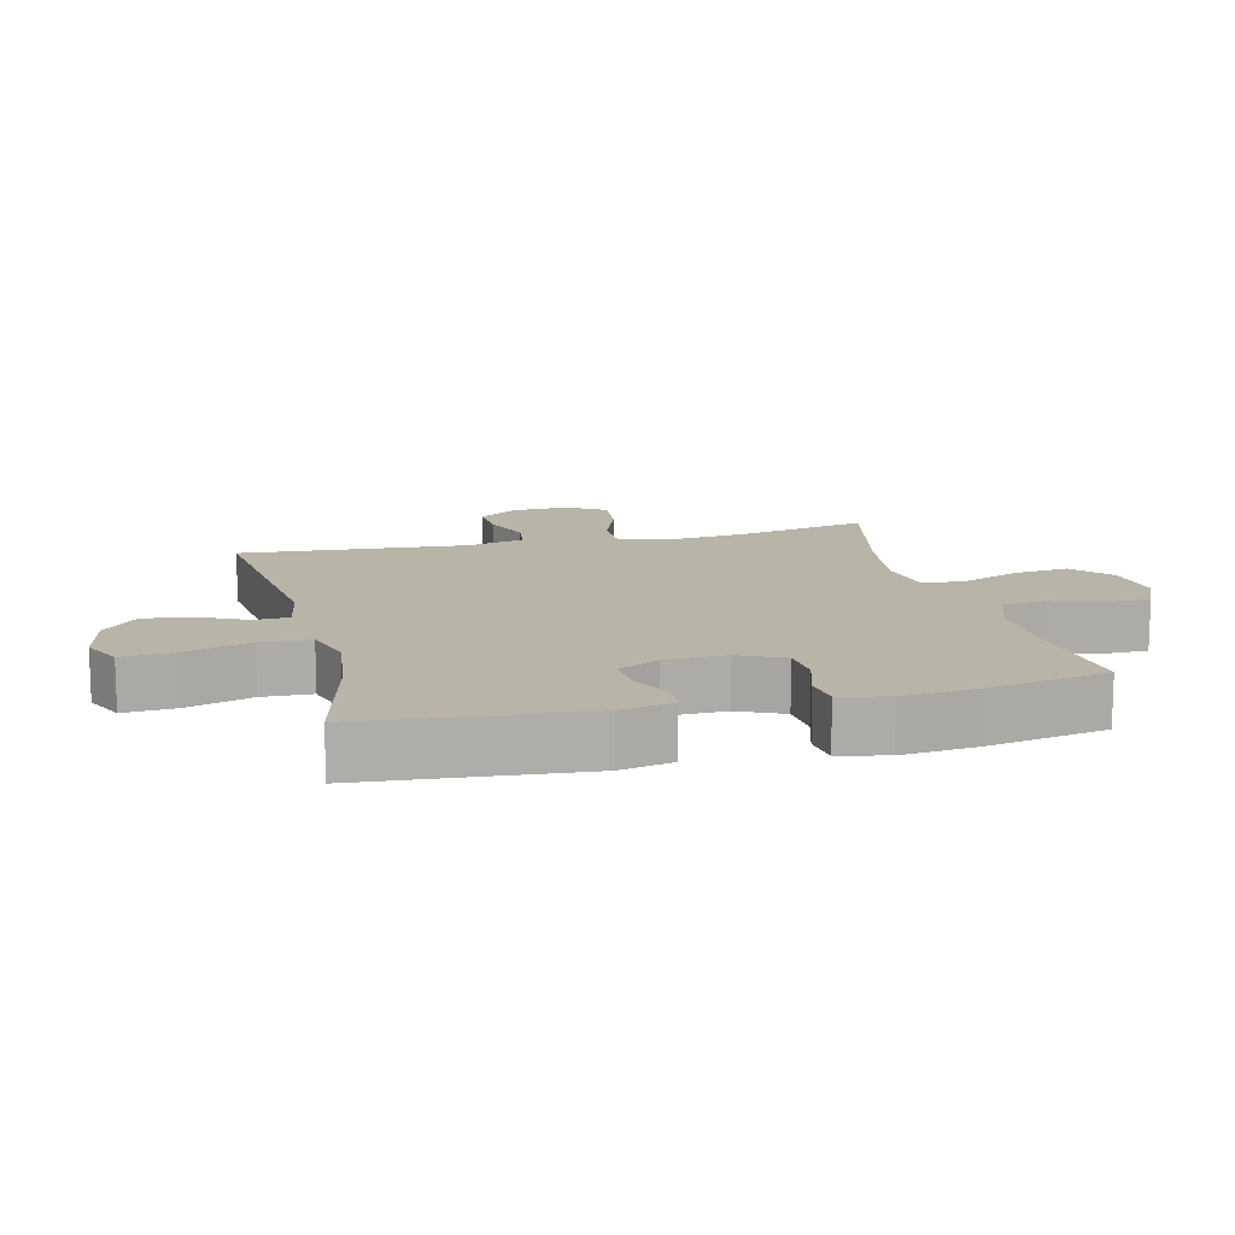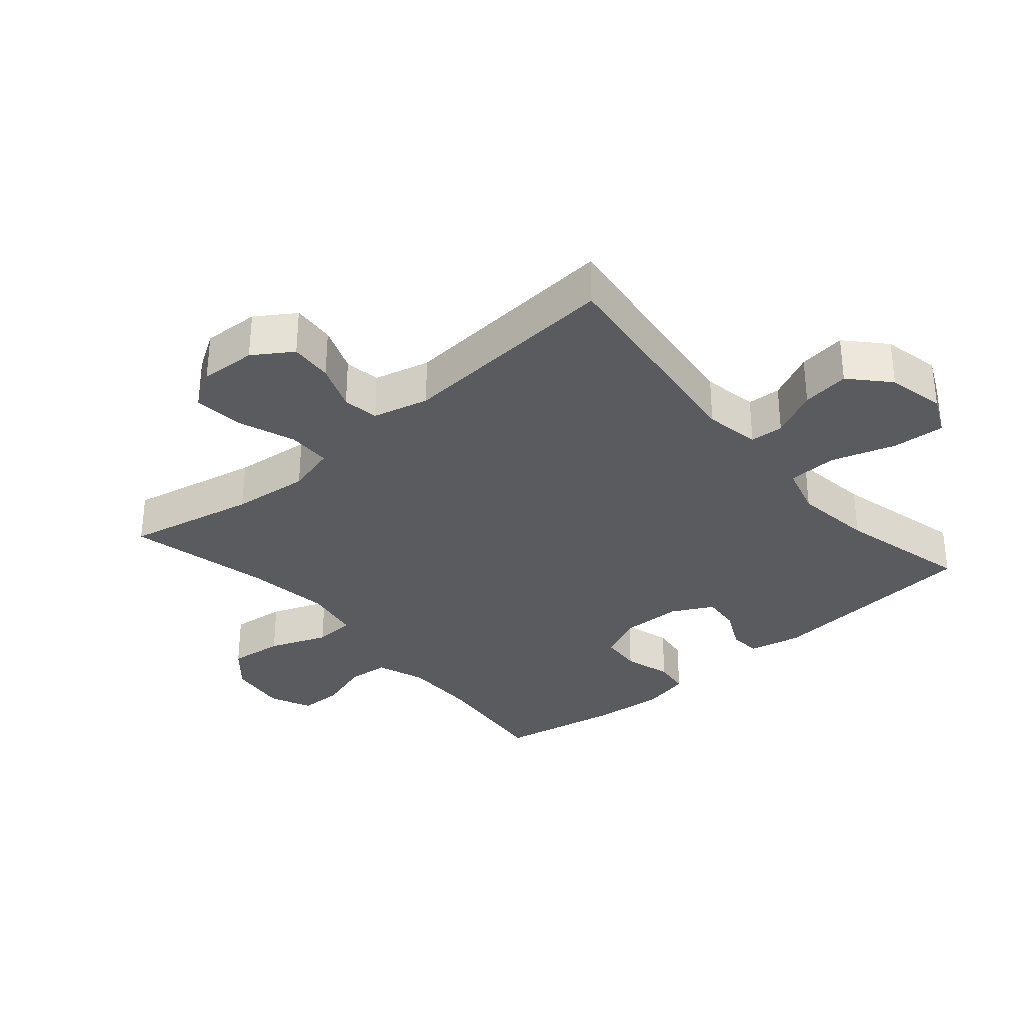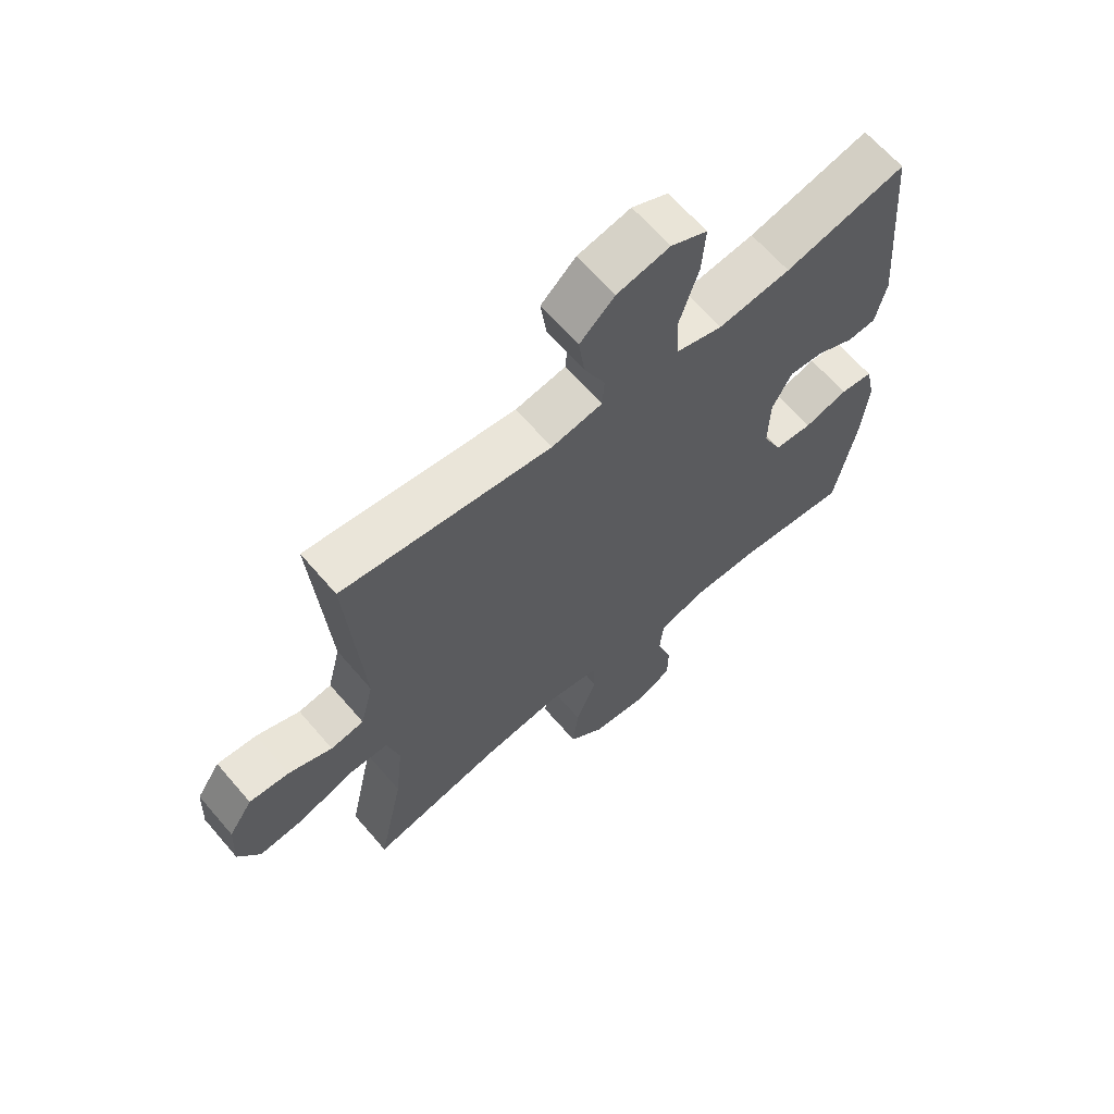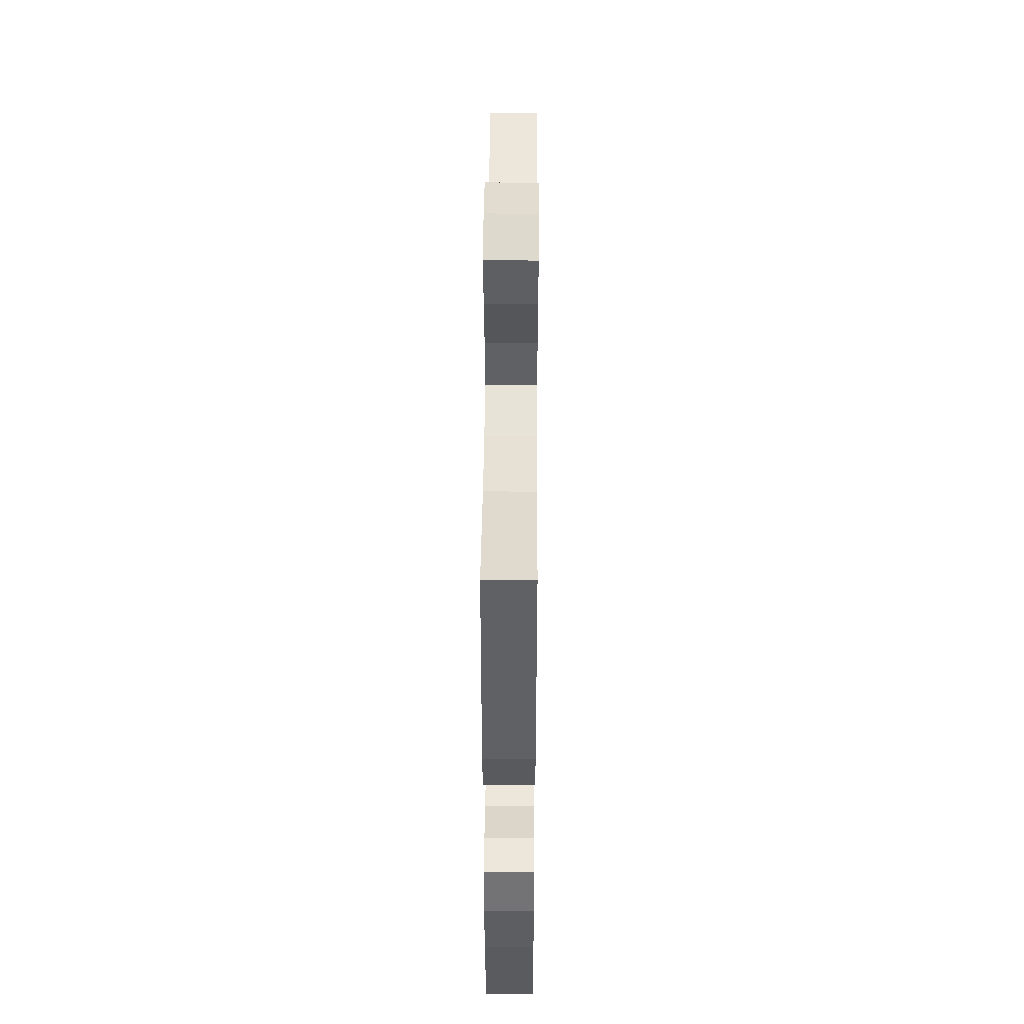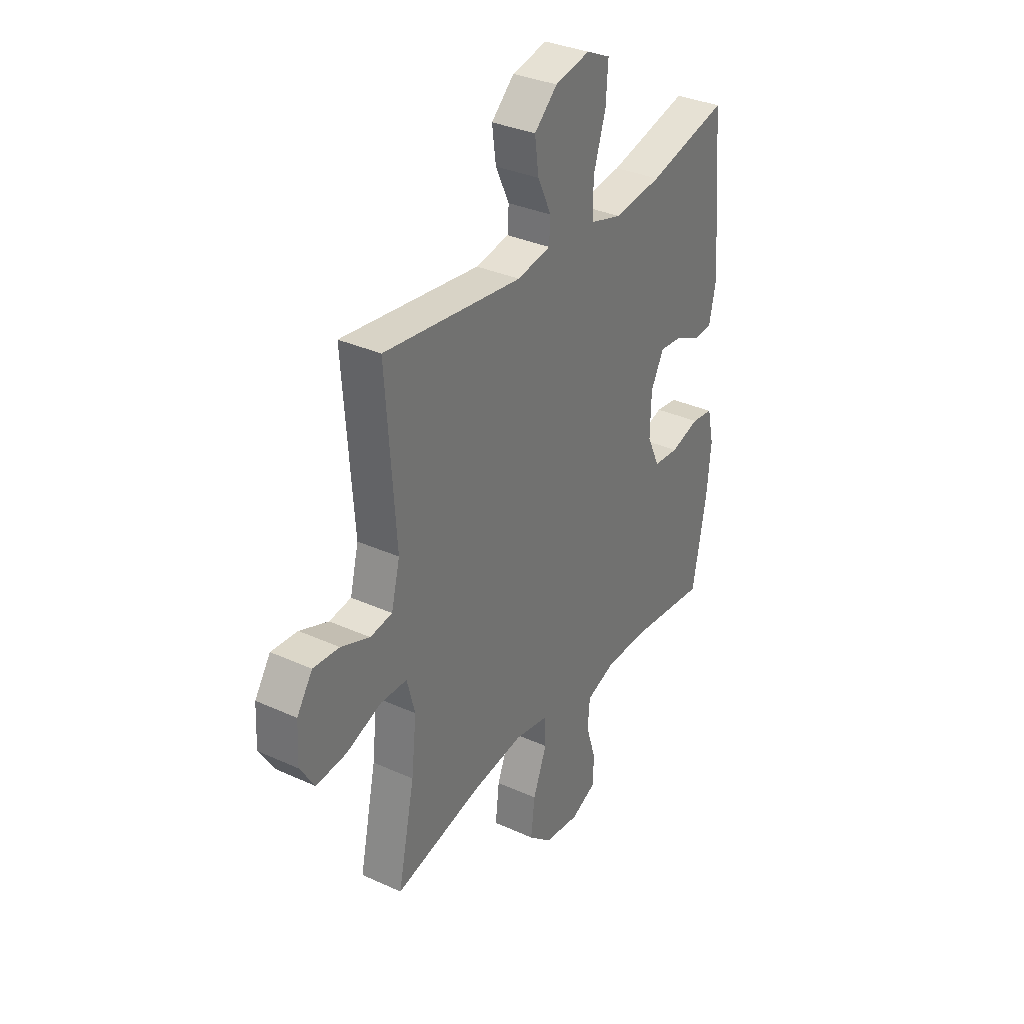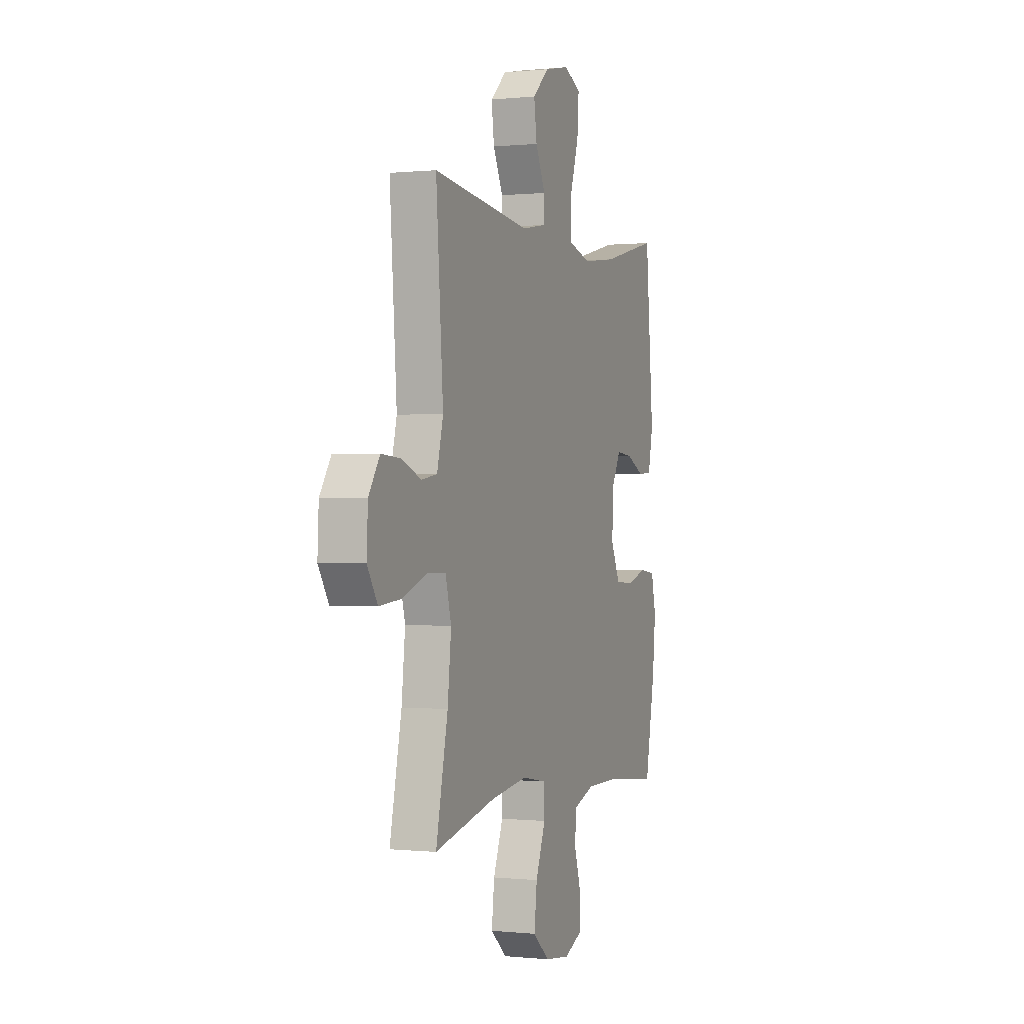
<metadata>
{"format":"obj","ext":"obj","renderer":"f3d","projection":"perspective","resolution":1024,"background":"white","views":[{"elev":13.2,"azim":76.2,"up":"+Y"},{"elev":-33.0,"azim":-49.3,"up":"+Y"},{"elev":64.6,"azim":-40.6,"up":"+Z"},{"elev":46.5,"azim":90.4,"up":"+Z"},{"elev":33.4,"azim":-58.1,"up":"+Z"},{"elev":-0.0,"azim":-68.7,"up":"+Z"}]}
</metadata>
<code>
o path7042
v 0.3118 0.0375 0.4533
v 0.1867 0.0375 0.4375
v 0.1057 0.0375 0.4611
v 0.103 0.0375 0.5398
v 0.1356 0.0375 0.6423
v 0.1415 0.0375 0.7253
v 0.07881 0.0375 0.755
v -0.01271 0.0375 0.7355
v -0.07293 0.0375 0.6803
v -0.06267 0.0375 0.6046
v -0.02649 0.0375 0.529
v -0.02988 0.0375 0.4756
v -0.1178 0.0375 0.4601
v -0.4801 0.0375 0.5049
v -0.4539 0.0375 0.1476
v -0.4764 0.0375 0.0582
v -0.5338 0.0375 0.04946
v -0.6089 0.0375 0.07873
v -0.6775 0.0375 0.08367
v -0.7185 0.0375 0.02202
v -0.7229 0.0375 -0.06811
v -0.6849 0.0375 -0.1285
v -0.6057 0.0375 -0.121
v -0.5137 0.0375 -0.08705
v -0.4444 0.0375 -0.08836
v -0.4233 0.0375 -0.1674
v -0.4364 0.0375 -0.2904
v -0.4801 0.0375 -0.4971
v -0.2532 0.0375 -0.4449
v -0.1176 0.0375 -0.4261
v -0.0295 0.0375 -0.4417
v -0.02587 0.0375 -0.5073
v -0.06182 0.0375 -0.5996
v -0.0719 0.0375 -0.6858
v -0.01139 0.0375 -0.7382
v 0.08163 0.0375 -0.75
v 0.1483 0.0375 -0.7198
v 0.1495 0.0375 -0.6515
v 0.1238 0.0375 -0.5694
v 0.1296 0.0375 -0.5035
v 0.2071 0.0375 -0.4755
v 0.325 0.0375 -0.4757
v 0.5216 0.0375 -0.4971
v 0.5579 0.0375 -0.3049
v 0.569 0.0375 -0.1893
v 0.552 0.0375 -0.1127
v 0.4954 0.0375 -0.1054
v 0.4198 0.0375 -0.1279
v 0.3539 0.0375 -0.1227
v 0.3211 0.0375 -0.052
v 0.3235 0.0375 0.04514
v 0.3577 0.0375 0.1102
v 0.4173 0.0375 0.105
v 0.4831 0.0375 0.0726
v 0.533 0.0375 0.07647
v 0.5508 0.0375 0.1603
v 0.5216 0.0375 0.5049
v 0.3118 -0.0375 0.4533
v 0.1867 -0.0375 0.4375
v 0.1057 -0.0375 0.4611
v 0.103 -0.0375 0.5398
v 0.1356 -0.0375 0.6423
v 0.1415 -0.0375 0.7253
v 0.07881 -0.0375 0.755
v -0.01271 -0.0375 0.7355
v -0.07293 -0.0375 0.6803
v -0.06267 -0.0375 0.6046
v -0.02649 -0.0375 0.529
v -0.02988 -0.0375 0.4756
v -0.1178 -0.0375 0.4601
v -0.4801 -0.0375 0.5049
v -0.4539 -0.0375 0.1476
v -0.4764 -0.0375 0.0582
v -0.5338 -0.0375 0.04946
v -0.6089 -0.0375 0.07873
v -0.6775 -0.0375 0.08367
v -0.7185 -0.0375 0.02202
v -0.7229 -0.0375 -0.06811
v -0.6849 -0.0375 -0.1285
v -0.6057 -0.0375 -0.121
v -0.5137 -0.0375 -0.08705
v -0.4444 -0.0375 -0.08836
v -0.4233 -0.0375 -0.1674
v -0.4364 -0.0375 -0.2904
v -0.4801 -0.0375 -0.4971
v -0.2532 -0.0375 -0.4449
v -0.1176 -0.0375 -0.4261
v -0.0295 -0.0375 -0.4417
v -0.02587 -0.0375 -0.5073
v -0.06182 -0.0375 -0.5996
v -0.0719 -0.0375 -0.6858
v -0.01139 -0.0375 -0.7382
v 0.08163 -0.0375 -0.75
v 0.1483 -0.0375 -0.7198
v 0.1495 -0.0375 -0.6515
v 0.1238 -0.0375 -0.5694
v 0.1296 -0.0375 -0.5035
v 0.2071 -0.0375 -0.4755
v 0.325 -0.0375 -0.4757
v 0.5216 -0.0375 -0.4971
v 0.5579 -0.0375 -0.3049
v 0.569 -0.0375 -0.1893
v 0.552 -0.0375 -0.1127
v 0.4954 -0.0375 -0.1054
v 0.4198 -0.0375 -0.1279
v 0.3539 -0.0375 -0.1227
v 0.3211 -0.0375 -0.052
v 0.3235 -0.0375 0.04514
v 0.3577 -0.0375 0.1102
v 0.4173 -0.0375 0.105
v 0.4831 -0.0375 0.0726
v 0.533 -0.0375 0.07647
v 0.5508 -0.0375 0.1603
v 0.5216 -0.0375 0.5049
v 0.5579 0.0375 -0.3049
v 0.569 0.0375 -0.1893
v 0.552 0.0375 -0.1127
v 0.552 0.0375 -0.1127
v 0.4954 0.0375 -0.1054
v 0.533 0.0375 0.07647
v 0.533 0.0375 0.07647
v 0.5508 0.0375 0.1603
v 0.5216 0.0375 -0.4971
v 0.5216 0.0375 -0.4971
v 0.4831 0.0375 0.0726
v 0.5216 0.0375 0.5049
v 0.5216 0.0375 0.5049
v 0.4198 0.0375 -0.1279
v 0.4173 0.0375 0.105
v 0.325 0.0375 -0.4757
v 0.3118 0.0375 0.4533
v 0.3539 0.0375 -0.1227
v 0.3539 0.0375 -0.1227
v 0.3577 0.0375 0.1102
v 0.3577 0.0375 0.1102
v 0.3235 0.0375 0.04514
v 0.3211 0.0375 -0.052
v 0.2071 0.0375 -0.4755
v 0.1867 0.0375 0.4375
v 0.1296 0.0375 -0.5035
v 0.1296 0.0375 -0.5035
v 0.1057 0.0375 0.4611
v 0.1057 0.0375 0.4611
v 0.1483 0.0375 -0.7198
v 0.1483 0.0375 -0.7198
v 0.1495 0.0375 -0.6515
v 0.1238 0.0375 -0.5694
v 0.08163 0.0375 -0.75
v 0.1356 0.0375 0.6423
v 0.1415 0.0375 0.7253
v 0.1415 0.0375 0.7253
v 0.07881 0.0375 0.755
v 0.103 0.0375 0.5398
v -0.01139 0.0375 -0.7382
v -0.01271 0.0375 0.7355
v -0.0719 0.0375 -0.6858
v -0.07293 0.0375 0.6803
v -0.06182 0.0375 -0.5996
v -0.02587 0.0375 -0.5073
v -0.0295 0.0375 -0.4417
v -0.0295 0.0375 -0.4417
v -0.02649 0.0375 0.529
v -0.02988 0.0375 0.4756
v -0.02988 0.0375 0.4756
v -0.06267 0.0375 0.6046
v -0.1176 0.0375 -0.4261
v -0.1178 0.0375 0.4601
v -0.2532 0.0375 -0.4449
v -0.4801 0.0375 -0.4971
v -0.4801 0.0375 -0.4971
v -0.4233 0.0375 -0.1674
v -0.4364 0.0375 -0.2904
v -0.4444 0.0375 -0.08836
v -0.4444 0.0375 -0.08836
v -0.5137 0.0375 -0.08705
v -0.4539 0.0375 0.1476
v -0.4764 0.0375 0.0582
v -0.4764 0.0375 0.0582
v -0.4801 0.0375 0.5049
v -0.4801 0.0375 0.5049
v -0.5338 0.0375 0.04946
v -0.6057 0.0375 -0.121
v -0.6089 0.0375 0.07873
v -0.6849 0.0375 -0.1285
v -0.6849 0.0375 -0.1285
v -0.6775 0.0375 0.08367
v -0.6775 0.0375 0.08367
v -0.7185 0.0375 0.02202
v -0.7229 0.0375 -0.06811
v 0.5579 -0.0375 -0.3049
v 0.569 -0.0375 -0.1893
v 0.552 -0.0375 -0.1127
v 0.552 -0.0375 -0.1127
v 0.4954 -0.0375 -0.1054
v 0.533 -0.0375 0.07647
v 0.533 -0.0375 0.07647
v 0.5508 -0.0375 0.1603
v 0.5216 -0.0375 -0.4971
v 0.5216 -0.0375 -0.4971
v 0.4831 -0.0375 0.0726
v 0.5216 -0.0375 0.5049
v 0.5216 -0.0375 0.5049
v 0.4198 -0.0375 -0.1279
v 0.4173 -0.0375 0.105
v 0.325 -0.0375 -0.4757
v 0.3118 -0.0375 0.4533
v 0.3539 -0.0375 -0.1227
v 0.3539 -0.0375 -0.1227
v 0.3577 -0.0375 0.1102
v 0.3577 -0.0375 0.1102
v 0.3235 -0.0375 0.04514
v 0.3211 -0.0375 -0.052
v 0.2071 -0.0375 -0.4755
v 0.1867 -0.0375 0.4375
v 0.1296 -0.0375 -0.5035
v 0.1296 -0.0375 -0.5035
v 0.1057 -0.0375 0.4611
v 0.1057 -0.0375 0.4611
v 0.1483 -0.0375 -0.7198
v 0.1483 -0.0375 -0.7198
v 0.1495 -0.0375 -0.6515
v 0.1238 -0.0375 -0.5694
v 0.08163 -0.0375 -0.75
v 0.1356 -0.0375 0.6423
v 0.1415 -0.0375 0.7253
v 0.1415 -0.0375 0.7253
v 0.07881 -0.0375 0.755
v 0.103 -0.0375 0.5398
v -0.01139 -0.0375 -0.7382
v -0.01271 -0.0375 0.7355
v -0.0719 -0.0375 -0.6858
v -0.07293 -0.0375 0.6803
v -0.06182 -0.0375 -0.5996
v -0.02587 -0.0375 -0.5073
v -0.0295 -0.0375 -0.4417
v -0.0295 -0.0375 -0.4417
v -0.02649 -0.0375 0.529
v -0.02988 -0.0375 0.4756
v -0.02988 -0.0375 0.4756
v -0.06267 -0.0375 0.6046
v -0.1176 -0.0375 -0.4261
v -0.1178 -0.0375 0.4601
v -0.2532 -0.0375 -0.4449
v -0.4801 -0.0375 -0.4971
v -0.4801 -0.0375 -0.4971
v -0.4233 -0.0375 -0.1674
v -0.4364 -0.0375 -0.2904
v -0.4444 -0.0375 -0.08836
v -0.4444 -0.0375 -0.08836
v -0.5137 -0.0375 -0.08705
v -0.4539 -0.0375 0.1476
v -0.4764 -0.0375 0.0582
v -0.4764 -0.0375 0.0582
v -0.4801 -0.0375 0.5049
v -0.4801 -0.0375 0.5049
v -0.5338 -0.0375 0.04946
v -0.6057 -0.0375 -0.121
v -0.6089 -0.0375 0.07873
v -0.6849 -0.0375 -0.1285
v -0.6849 -0.0375 -0.1285
v -0.6775 -0.0375 0.08367
v -0.6775 -0.0375 0.08367
v -0.7185 -0.0375 0.02202
v -0.7229 -0.0375 -0.06811
f 237 228 240
f 242 211 238
f 229 221 233
f 215 234 222
f 207 205 203
f 214 209 206
f 230 224 227
f 243 247 244
f 206 197 201
f 206 209 204
f 264 257 263
f 204 200 197
f 250 256 257
f 212 211 248
f 223 221 229
f 263 257 258
f 251 211 242
f 238 211 217
f 219 221 223
f 235 207 212
f 241 246 243
f 241 212 246
f 263 258 261
f 197 200 195
f 203 191 194
f 238 217 237
f 228 224 240
f 240 230 232
f 205 207 213
f 248 211 251
f 243 246 247
f 240 224 230
f 206 204 197
f 250 252 256
f 192 194 191
f 217 211 214
f 235 212 241
f 203 205 190
f 248 252 250
f 246 212 248
f 222 233 221
f 227 224 225
f 213 207 235
f 234 215 235
f 248 251 252
f 258 257 256
f 251 242 254
f 190 205 198
f 209 214 211
f 237 217 228
f 259 257 264
f 191 203 190
f 215 213 235
f 231 229 233
f 233 222 234
f 44 45 102 101
f 45 118 193 102
f 46 47 104 103
f 121 56 113 196
f 124 44 101 199
f 54 55 112 111
f 56 127 202 113
f 47 48 105 104
f 53 54 111 110
f 42 43 100 99
f 57 1 58 114
f 48 133 208 105
f 135 53 110 210
f 51 52 109 108
f 49 50 107 106
f 41 42 99 98
f 50 51 108 107
f 1 2 59 58
f 141 41 98 216
f 2 143 218 59
f 145 38 95 220
f 38 39 96 95
f 36 37 94 93
f 5 151 226 62
f 6 7 64 63
f 4 5 62 61
f 39 40 97 96
f 3 4 61 60
f 35 36 93 92
f 7 8 65 64
f 34 35 92 91
f 8 9 66 65
f 33 34 91 90
f 32 33 90 89
f 161 32 89 236
f 11 164 239 68
f 10 11 68 67
f 9 10 67 66
f 30 31 88 87
f 12 13 70 69
f 29 30 87 86
f 170 29 86 245
f 26 27 84 83
f 174 26 83 249
f 24 25 82 81
f 15 178 253 72
f 180 15 72 255
f 13 14 71 70
f 27 28 85 84
f 16 17 74 73
f 23 24 81 80
f 17 18 75 74
f 185 23 80 260
f 18 187 262 75
f 19 20 77 76
f 21 22 79 78
f 20 21 78 77
f 162 165 153
f 167 163 136
f 154 158 146
f 140 147 159
f 132 128 130
f 139 131 134
f 155 152 149
f 168 169 172
f 131 126 122
f 131 129 134
f 189 188 182
f 129 122 125
f 175 182 181
f 137 173 136
f 148 154 146
f 188 183 182
f 176 167 136
f 163 142 136
f 144 148 146
f 160 137 132
f 166 168 171
f 166 171 137
f 188 186 183
f 122 120 125
f 128 119 116
f 163 162 142
f 153 165 149
f 165 157 155
f 130 138 132
f 173 176 136
f 168 172 171
f 165 155 149
f 131 122 129
f 175 181 177
f 117 116 119
f 142 139 136
f 160 166 137
f 128 115 130
f 173 175 177
f 171 173 137
f 147 146 158
f 152 150 149
f 138 160 132
f 159 160 140
f 173 177 176
f 183 181 182
f 176 179 167
f 115 123 130
f 134 136 139
f 162 153 142
f 184 189 182
f 116 115 128
f 140 160 138
f 156 158 154
f 158 159 147

</code>
